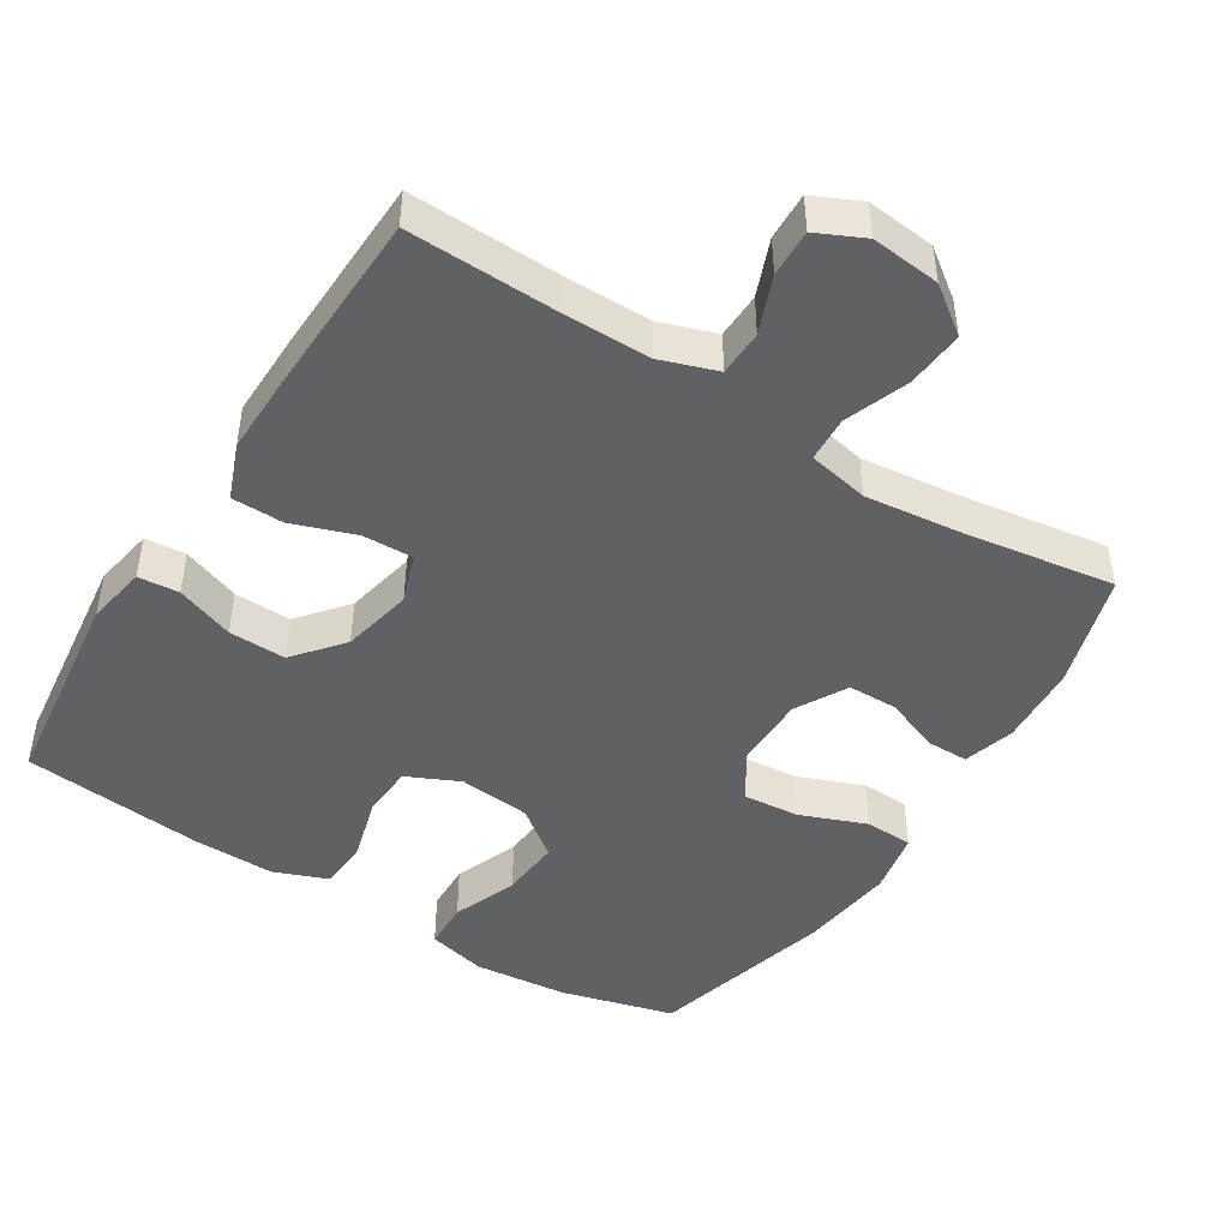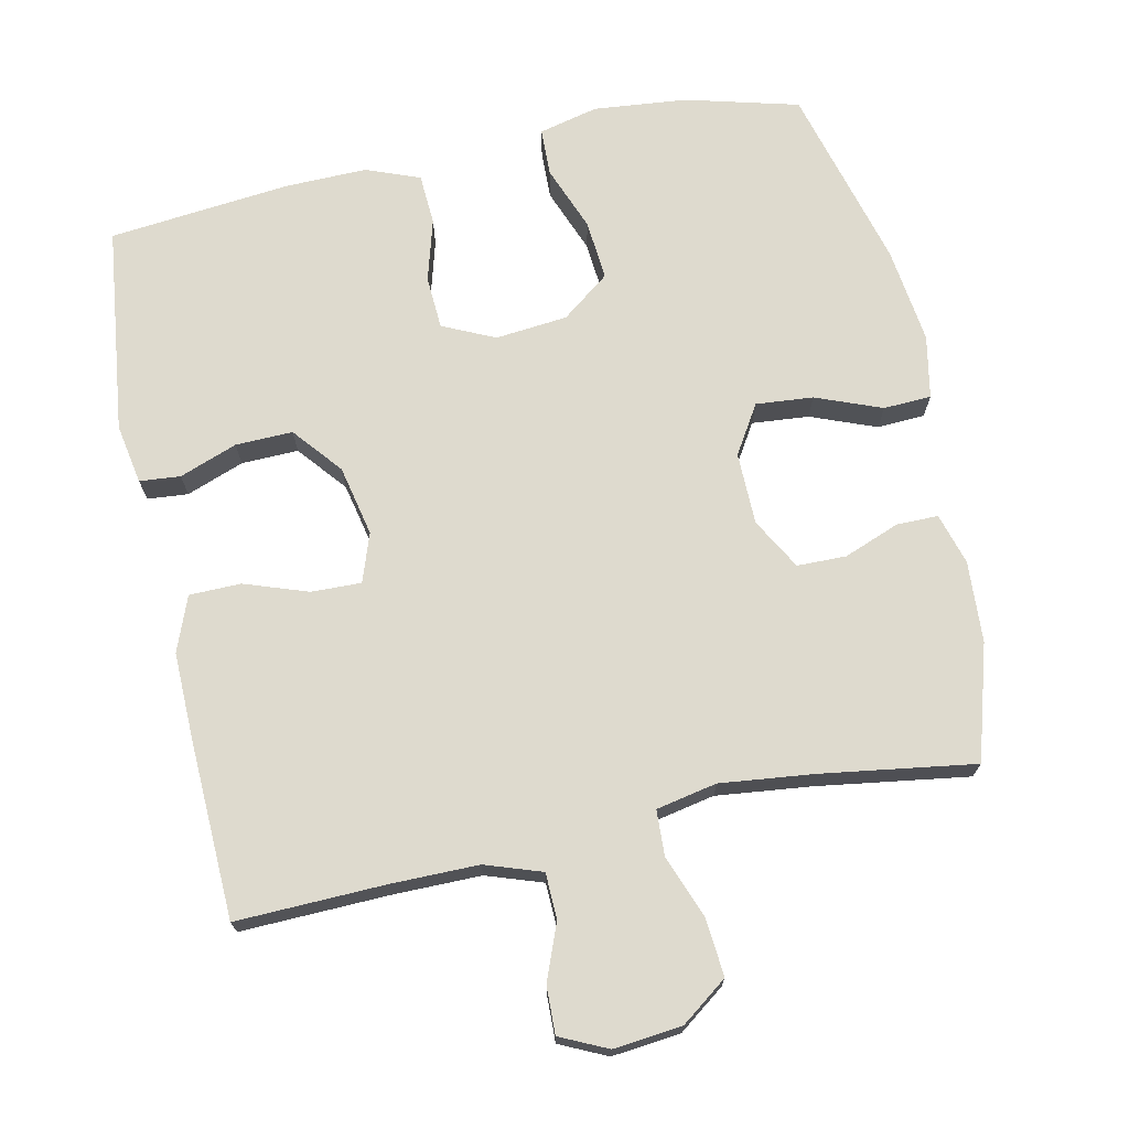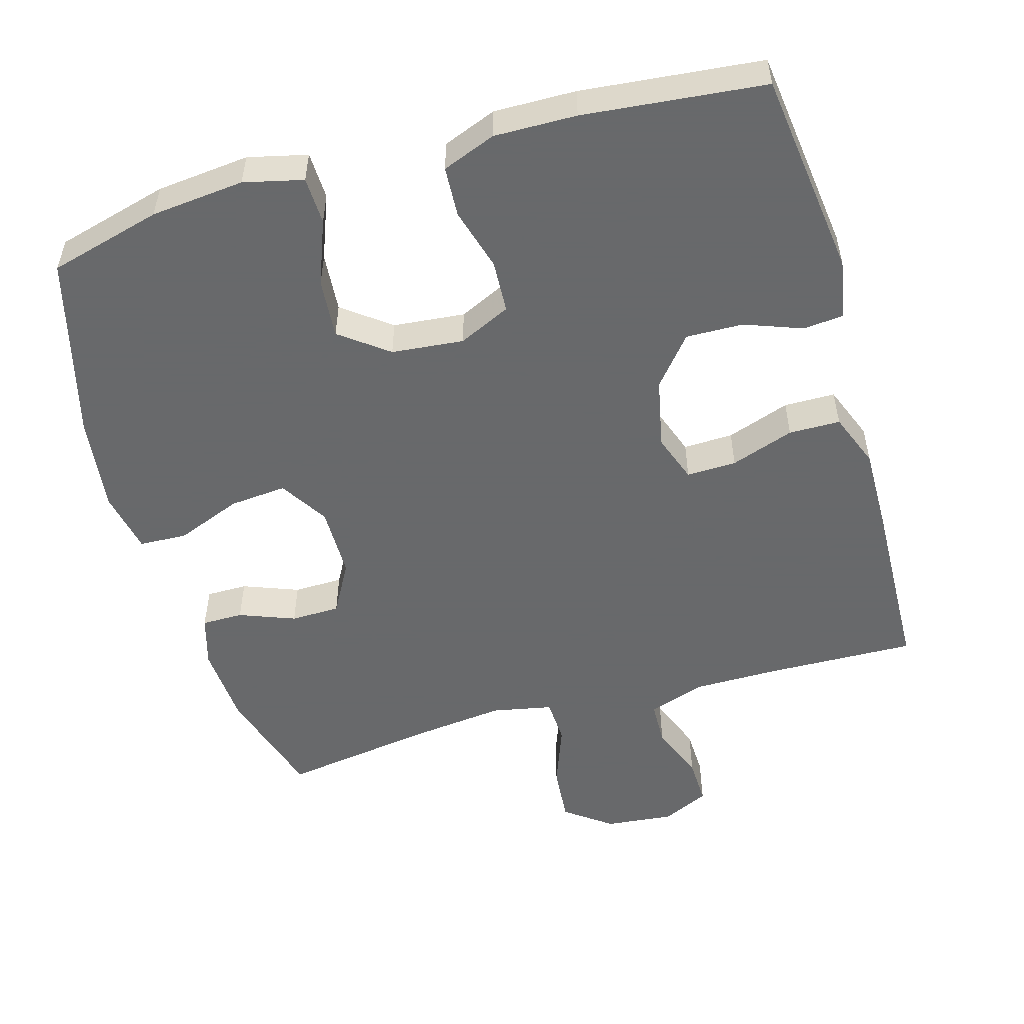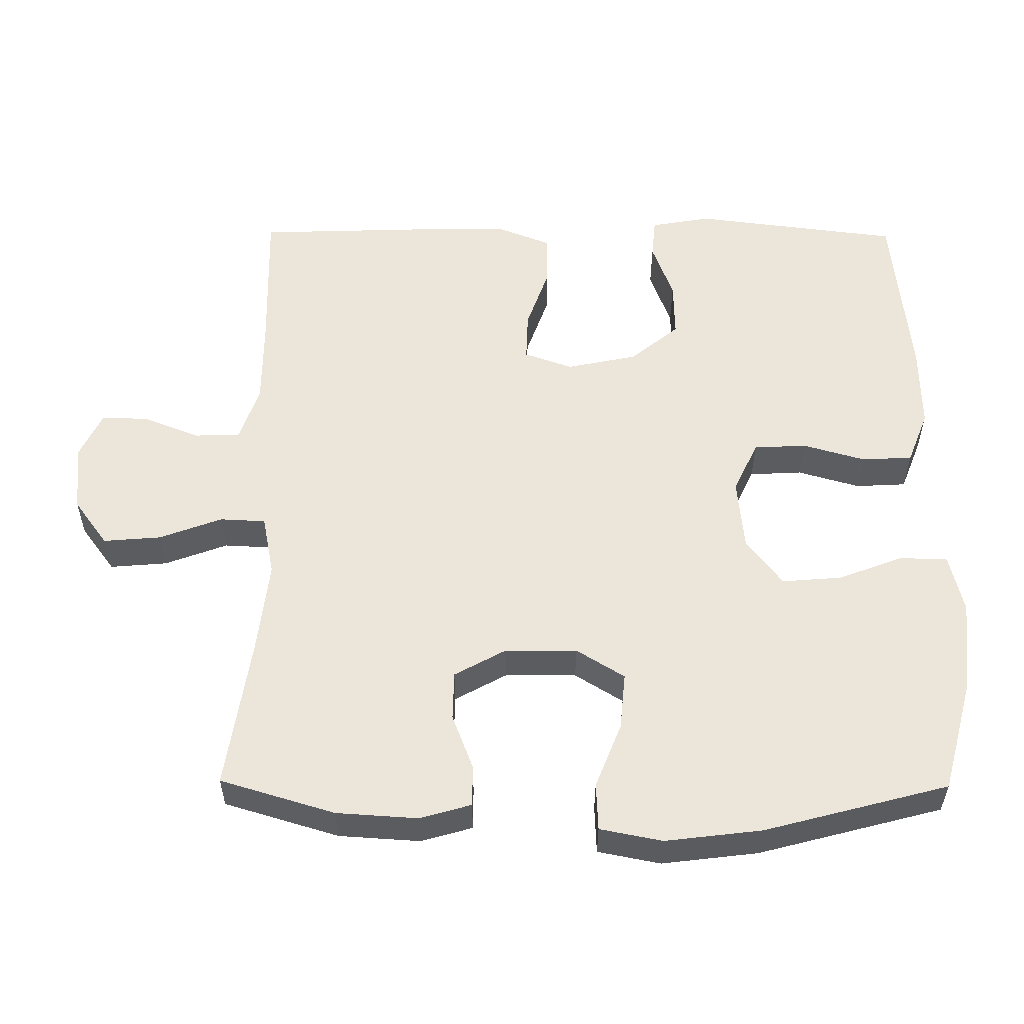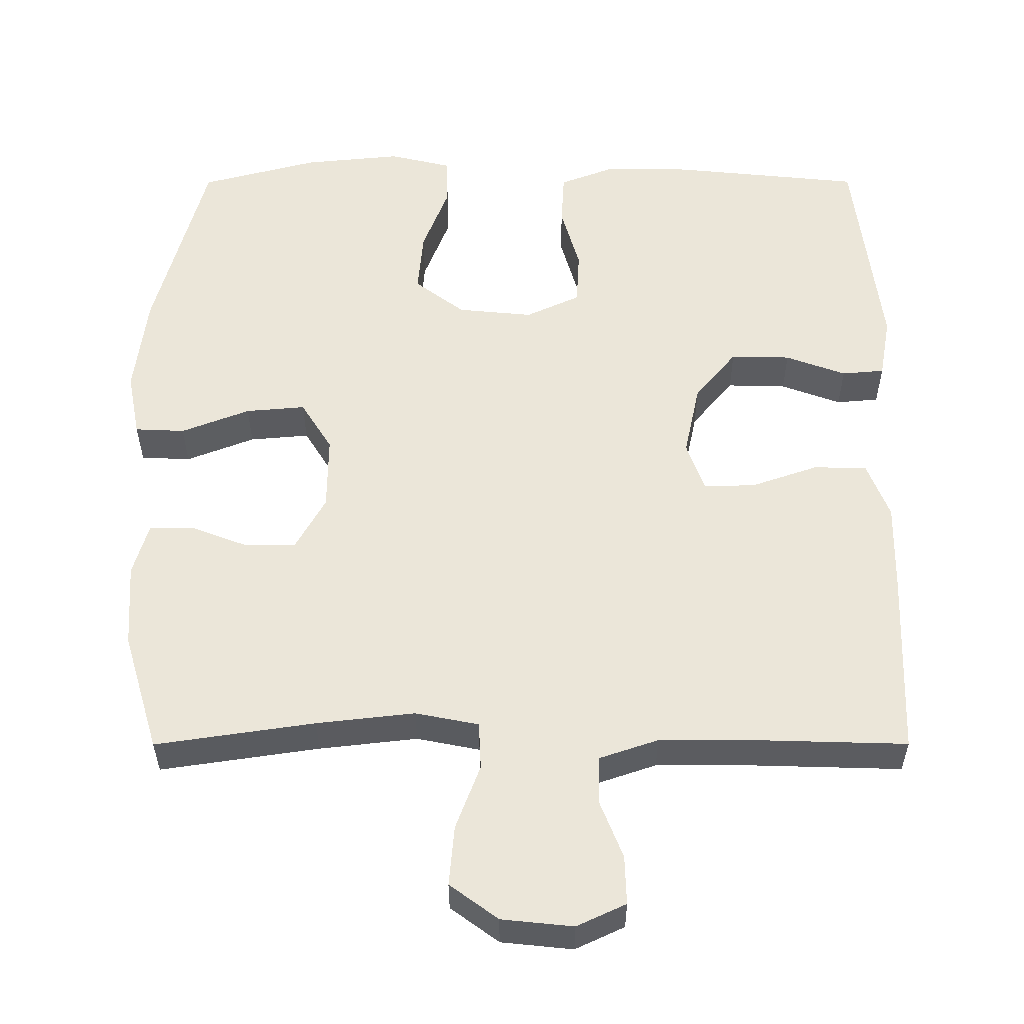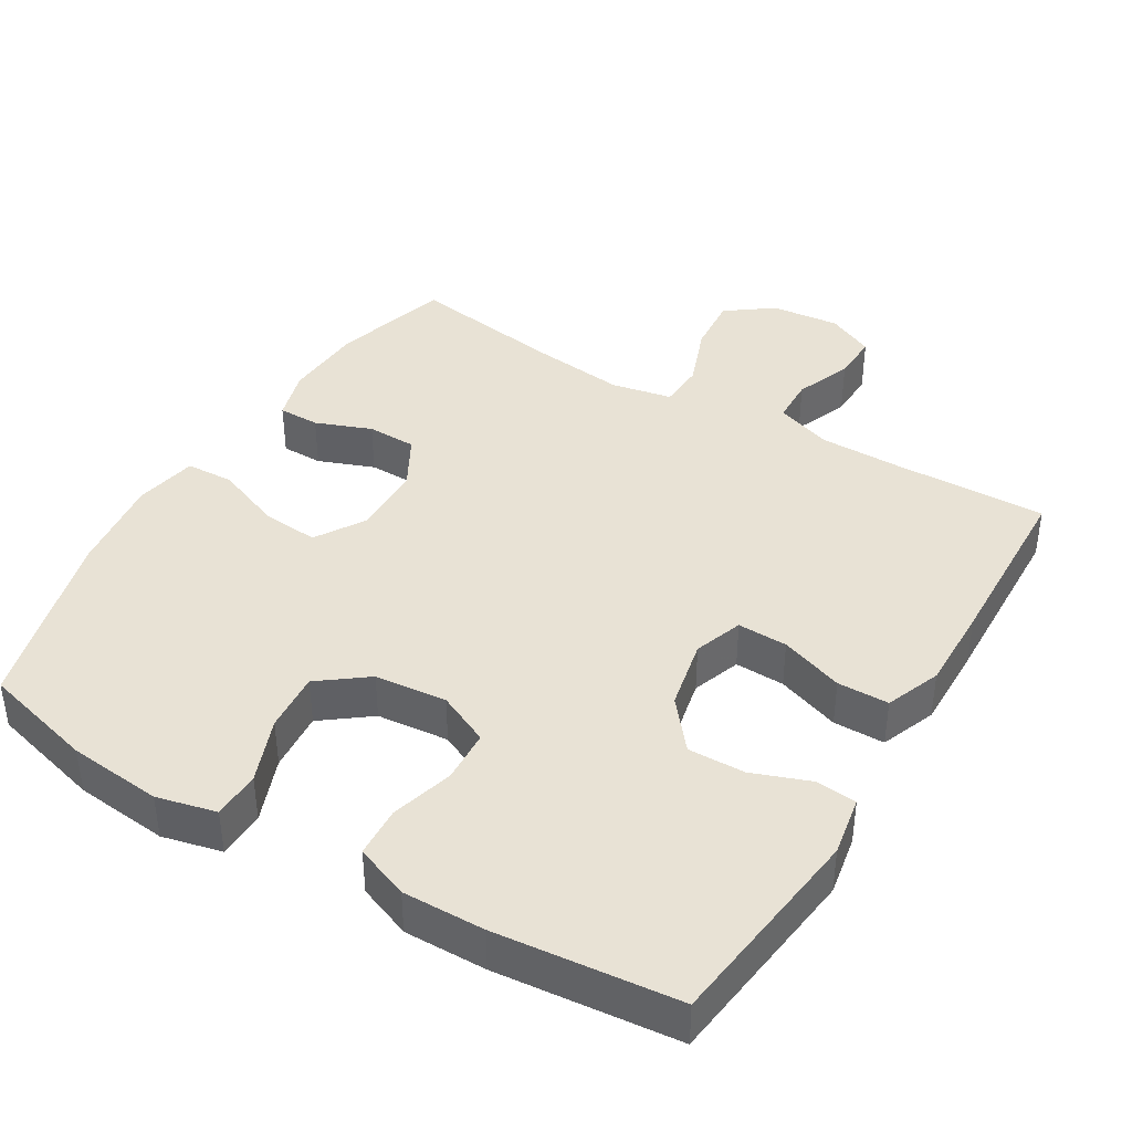
<metadata>
{"format":"obj","ext":"obj","renderer":"f3d","projection":"perspective","resolution":1024,"background":"white","views":[{"elev":-46.3,"azim":147.9,"up":"+Y"},{"elev":71.2,"azim":167.9,"up":"+Y"},{"elev":-52.6,"azim":16.1,"up":"+Y"},{"elev":55.5,"azim":-89.5,"up":"+Y"},{"elev":-34.5,"azim":0.1,"up":"+Z"},{"elev":40.7,"azim":31.0,"up":"+Y"}]}
</metadata>
<code>
v -0.5 0.07 -0.5
v -0.548 0.07 -0.339
v -0.555 0.07 -0.225
v -0.534 0.07 -0.153
v -0.476 0.07 -0.153
v -0.398 0.07 -0.183
v -0.329 0.07 -0.182
v -0.289 0.07 -0.11
v -0.288 0.07 -0.009
v -0.33 0.07 0.059
v -0.41 0.07 0.052
v -0.502 0.07 0.016
v -0.569 0.07 0.019
v -0.586 0.07 0.107
v -0.569 0.07 0.242
v -0.5 0.07 0.5
v -0.342 0.07 0.542
v -0.211 0.07 0.555
v -0.128 0.07 0.535
v -0.126 0.07 0.468
v -0.161 0.07 0.377
v -0.168 0.07 0.293
v -0.101 0.07 0.242
v 0 0.07 0.232
v 0.073 0.07 0.266
v 0.077 0.07 0.34
v 0.052 0.07 0.428
v 0.056 0.07 0.499
v 0.131 0.07 0.528
v 0.246 0.07 0.526
v 0.5 0.07 0.5
v 0.536 0.07 0.209
v 0.521 0.07 0.125
v 0.464 0.07 0.12
v 0.383 0.07 0.15
v 0.303 0.07 0.152
v 0.247 0.07 0.084
v 0.226 0.07 -0.015
v 0.25 0.07 -0.083
v 0.32 0.07 -0.081
v 0.409 0.07 -0.05
v 0.481 0.07 -0.051
v 0.511 0.07 -0.128
v 0.509 0.07 -0.247
v 0.5 0.07 -0.5
v 0.291 0.07 -0.494
v 0.169 0.07 -0.494
v 0.09 0.07 -0.521
v 0.088 0.07 -0.585
v 0.119 0.07 -0.664
v 0.121 0.07 -0.73
v 0.055 0.07 -0.761
v -0.041 0.07 -0.751
v -0.106 0.07 -0.703
v -0.099 0.07 -0.622
v -0.066 0.07 -0.534
v -0.069 0.07 -0.47
v -0.154 0.07 -0.453
v -0.286 0.07 -0.468
v -0.5 0 -0.5
v -0.548 0 -0.339
v -0.555 0 -0.225
v -0.534 0 -0.153
v -0.476 0 -0.153
v -0.398 0 -0.183
v -0.329 0 -0.182
v -0.289 0 -0.11
v -0.288 0 -0.009
v -0.33 0 0.059
v -0.41 0 0.052
v -0.502 0 0.016
v -0.569 0 0.019
v -0.586 0 0.107
v -0.569 0 0.242
v -0.5 0 0.5
v -0.342 0 0.542
v -0.211 0 0.555
v -0.128 0 0.535
v -0.126 0 0.468
v -0.161 0 0.377
v -0.168 0 0.293
v -0.101 0 0.242
v 0 0 0.232
v 0.073 0 0.266
v 0.077 0 0.34
v 0.052 0 0.428
v 0.056 0 0.499
v 0.131 0 0.528
v 0.246 0 0.526
v 0.5 0 0.5
v 0.536 0 0.209
v 0.521 0 0.125
v 0.464 0 0.12
v 0.383 0 0.15
v 0.303 0 0.152
v 0.247 0 0.084
v 0.226 0 -0.015
v 0.25 0 -0.083
v 0.32 0 -0.081
v 0.409 0 -0.05
v 0.481 0 -0.051
v 0.511 0 -0.128
v 0.509 0 -0.247
v 0.5 0 -0.5
v 0.291 0 -0.494
v 0.169 0 -0.494
v 0.09 0 -0.521
v 0.088 0 -0.585
v 0.119 0 -0.664
v 0.121 0 -0.73
v 0.055 0 -0.761
v -0.041 0 -0.751
v -0.106 0 -0.703
v -0.099 0 -0.622
v -0.066 0 -0.534
v -0.069 0 -0.47
v -0.154 0 -0.453
v -0.286 0 -0.468
f 54 55 56
f 53 54 56
f 52 53 56
f 51 52 56
f 50 51 56
f 49 50 56
f 48 49 56 57
f 47 48 57
f 46 47 57 58
f 45 46 58
f 44 45 58
f 43 44 58
f 42 43 58
f 41 42 58
f 40 41 58
f 33 34 35
f 32 33 35
f 31 32 35
f 30 31 35
f 29 30 35
f 28 29 35
f 27 28 35
f 26 27 35
f 25 26 35 36
f 24 25 36 37
f 19 20 21
f 18 19 21
f 17 18 21
f 16 17 21
f 15 16 21
f 14 15 21
f 13 14 21
f 12 13 21
f 11 12 21
f 10 11 21 22
f 9 10 22 23
f 4 5 6
f 3 4 6
f 2 3 6
f 1 2 6
f 59 1 6
f 59 6 7
f 59 7 8
f 58 59 8
f 40 58 8
f 39 40 8
f 9 23 24
f 8 9 24
f 39 8 24
f 38 39 24
f 24 37 38
f 115 114 113
f 115 113 112
f 115 112 111
f 115 111 110
f 115 110 109
f 115 109 108
f 116 115 108 107
f 116 107 106
f 117 116 106 105
f 117 105 104
f 117 104 103
f 117 103 102
f 117 102 101
f 117 101 100
f 117 100 99
f 94 93 92
f 94 92 91
f 94 91 90
f 94 90 89
f 94 89 88
f 94 88 87
f 94 87 86
f 94 86 85
f 95 94 85 84
f 96 95 84 83
f 80 79 78
f 80 78 77
f 80 77 76
f 80 76 75
f 80 75 74
f 80 74 73
f 80 73 72
f 80 72 71
f 80 71 70
f 81 80 70 69
f 82 81 69 68
f 65 64 63
f 65 63 62
f 65 62 61
f 65 61 60
f 65 60 118
f 66 65 118
f 67 66 118
f 67 118 117
f 67 117 99
f 67 99 98
f 83 82 68
f 83 68 67
f 83 67 98
f 83 98 97
f 97 96 83
f 1 60 61 2
f 2 61 62 3
f 3 62 63 4
f 4 63 64 5
f 5 64 65 6
f 6 65 66 7
f 7 66 67 8
f 8 67 68 9
f 9 68 69 10
f 10 69 70 11
f 11 70 71 12
f 12 71 72 13
f 13 72 73 14
f 14 73 74 15
f 15 74 75 16
f 16 75 76 17
f 17 76 77 18
f 18 77 78 19
f 19 78 79 20
f 20 79 80 21
f 21 80 81 22
f 22 81 82 23
f 23 82 83 24
f 24 83 84 25
f 25 84 85 26
f 26 85 86 27
f 27 86 87 28
f 28 87 88 29
f 29 88 89 30
f 30 89 90 31
f 31 90 91 32
f 32 91 92 33
f 33 92 93 34
f 34 93 94 35
f 35 94 95 36
f 36 95 96 37
f 37 96 97 38
f 38 97 98 39
f 39 98 99 40
f 40 99 100 41
f 41 100 101 42
f 42 101 102 43
f 43 102 103 44
f 44 103 104 45
f 45 104 105 46
f 46 105 106 47
f 47 106 107 48
f 48 107 108 49
f 49 108 109 50
f 50 109 110 51
f 51 110 111 52
f 52 111 112 53
f 53 112 113 54
f 54 113 114 55
f 55 114 115 56
f 56 115 116 57
f 57 116 117 58
f 58 117 118 59
f 59 118 60 1

</code>
